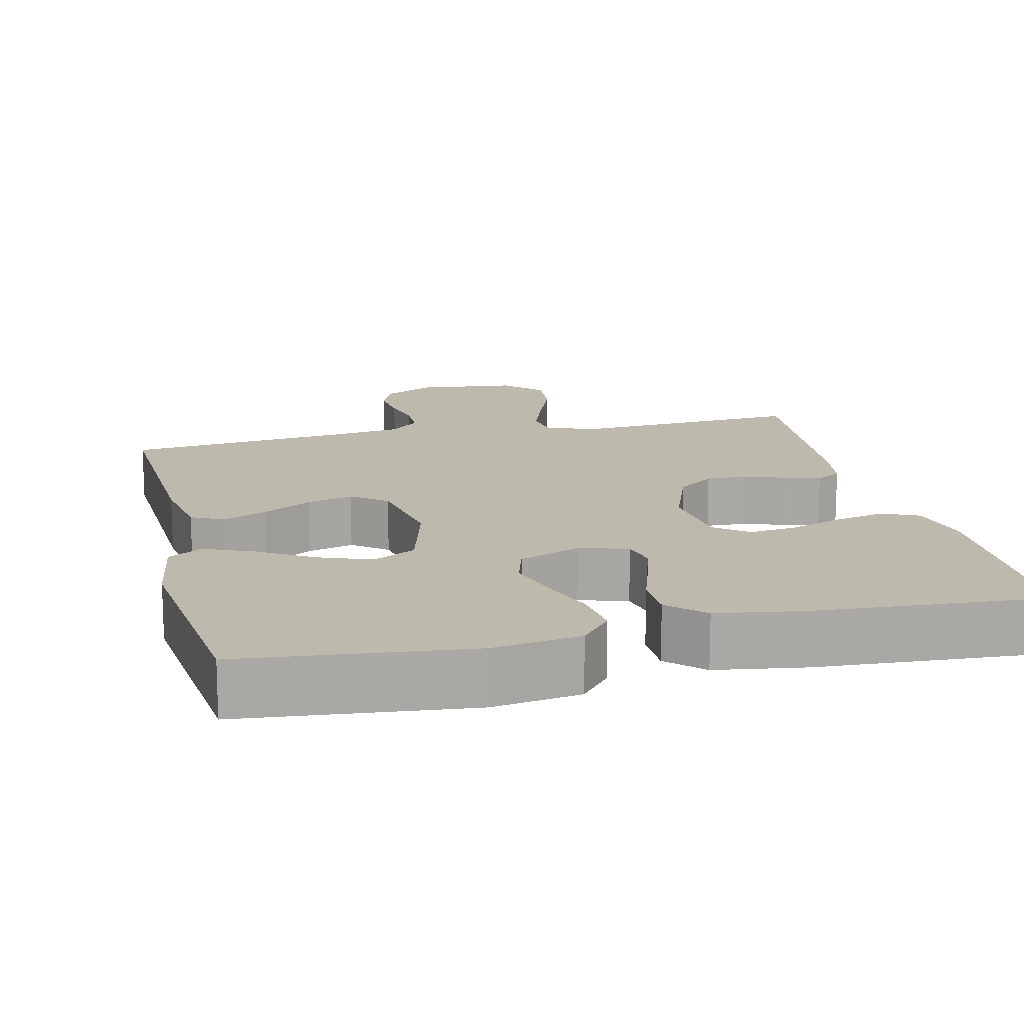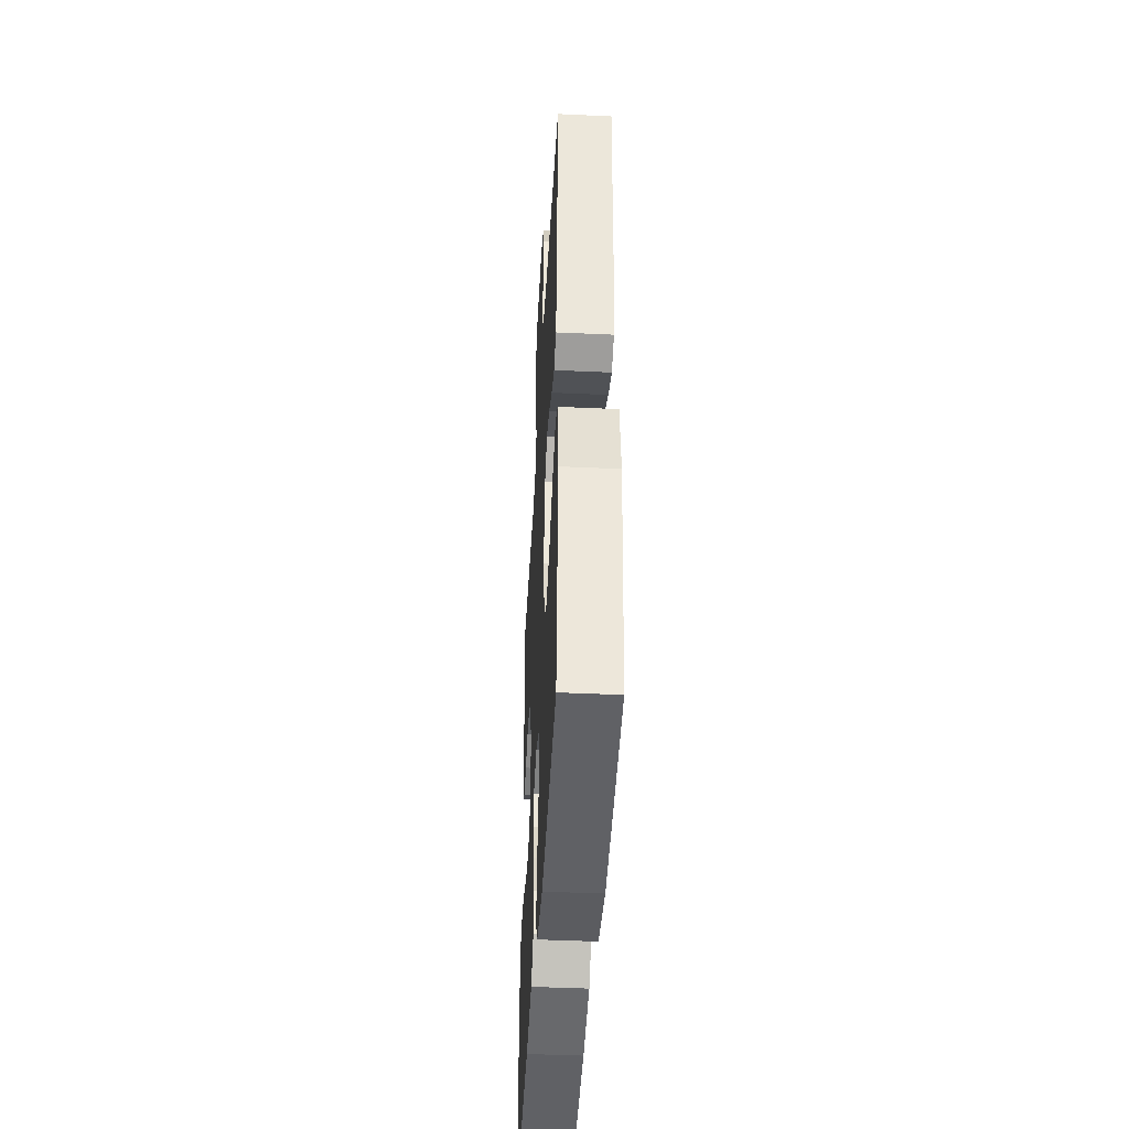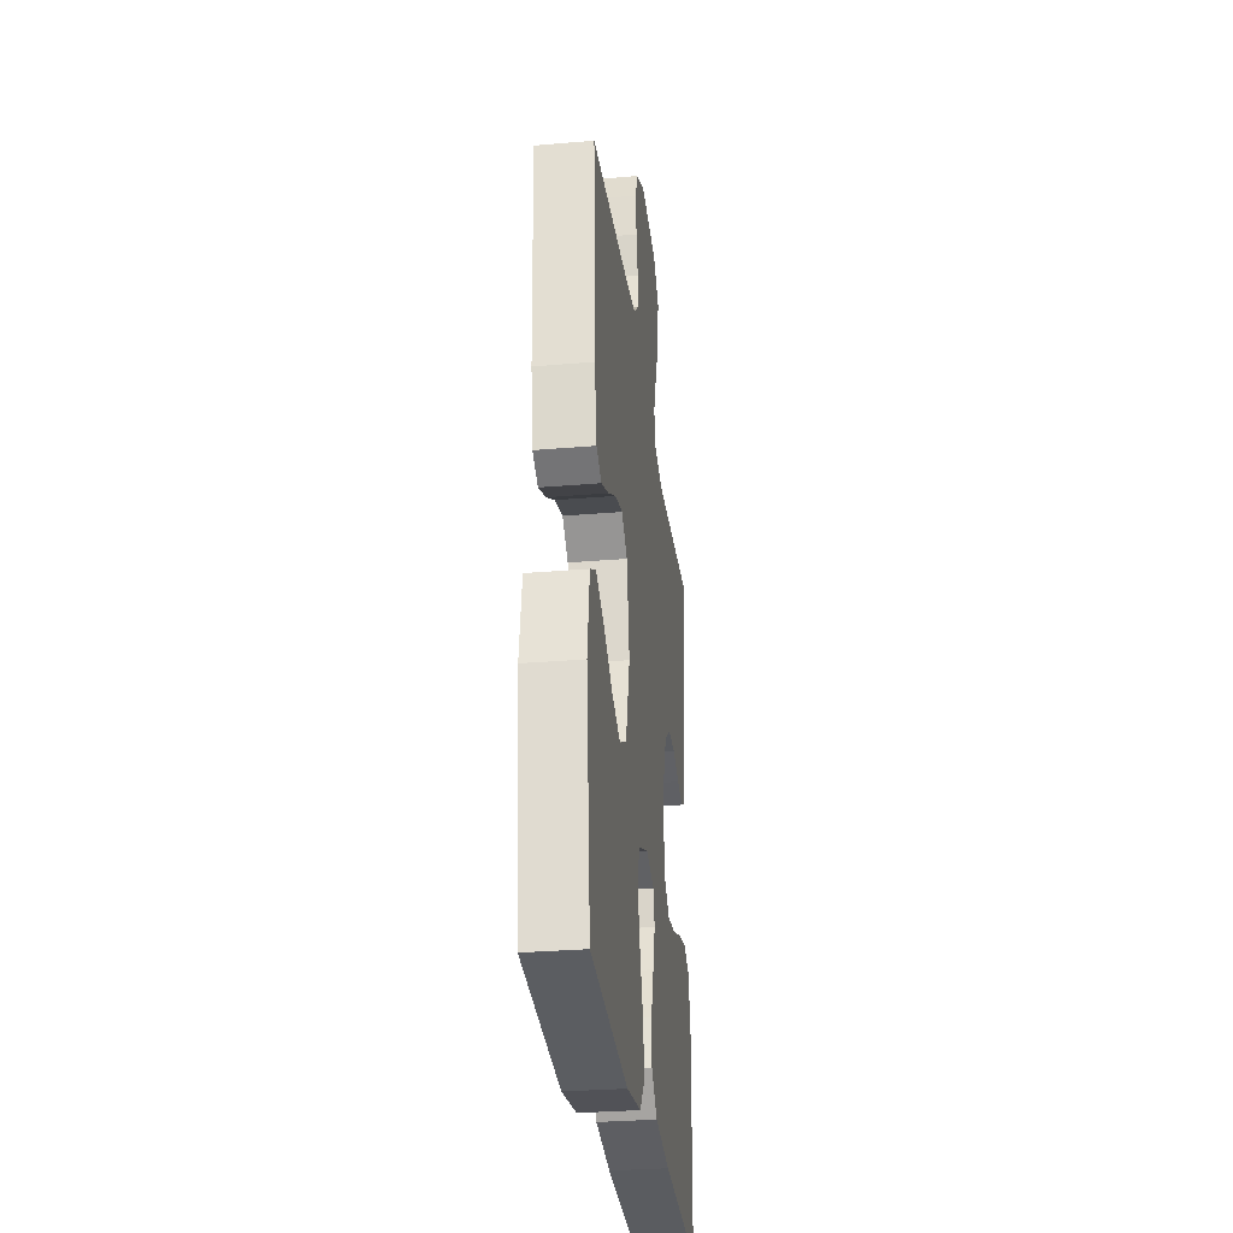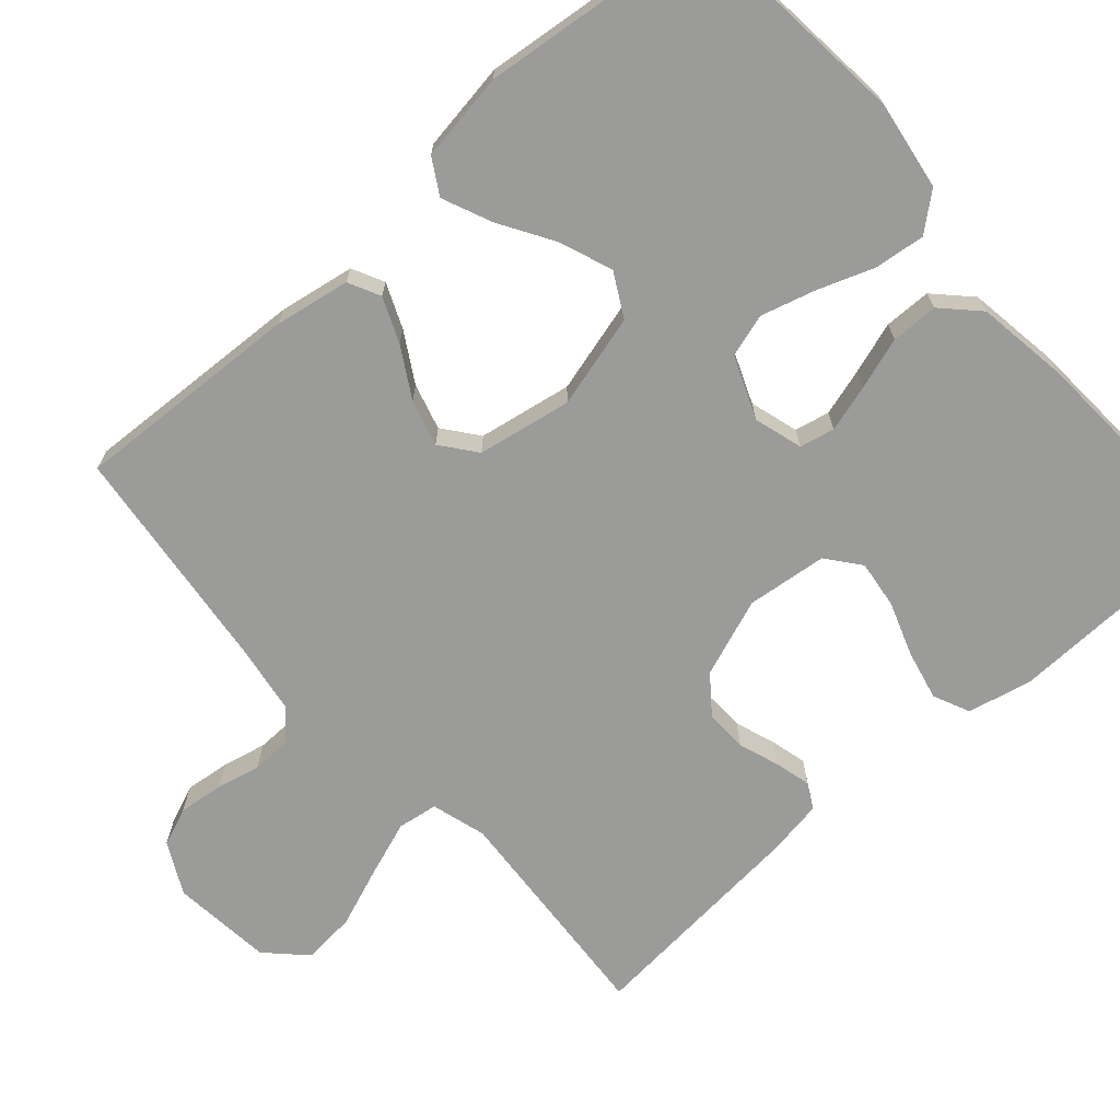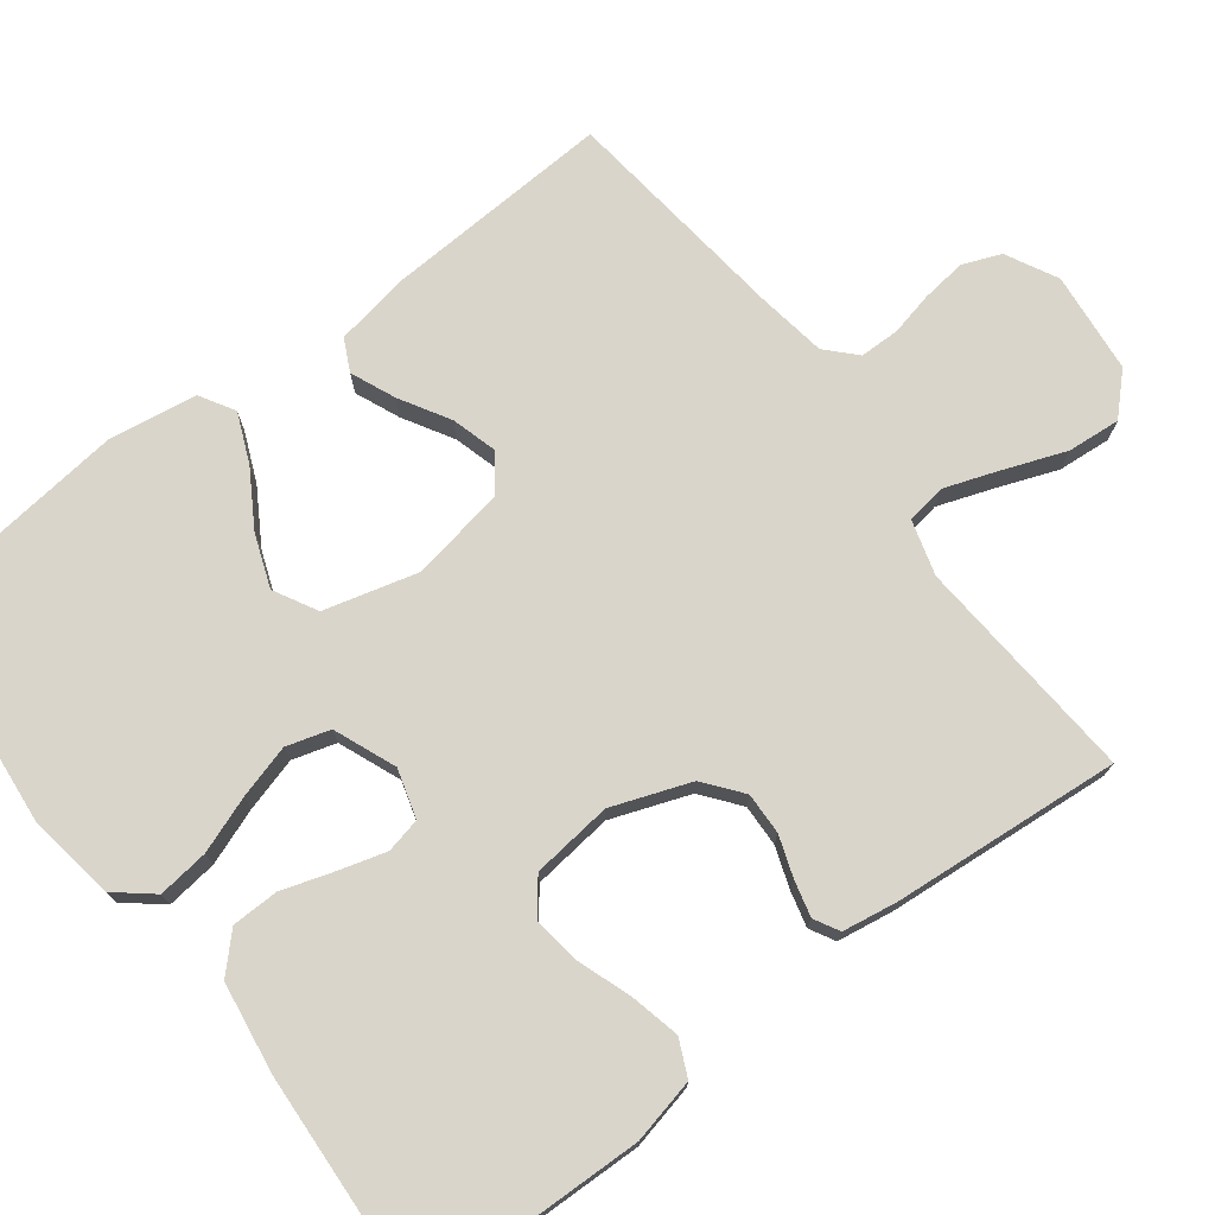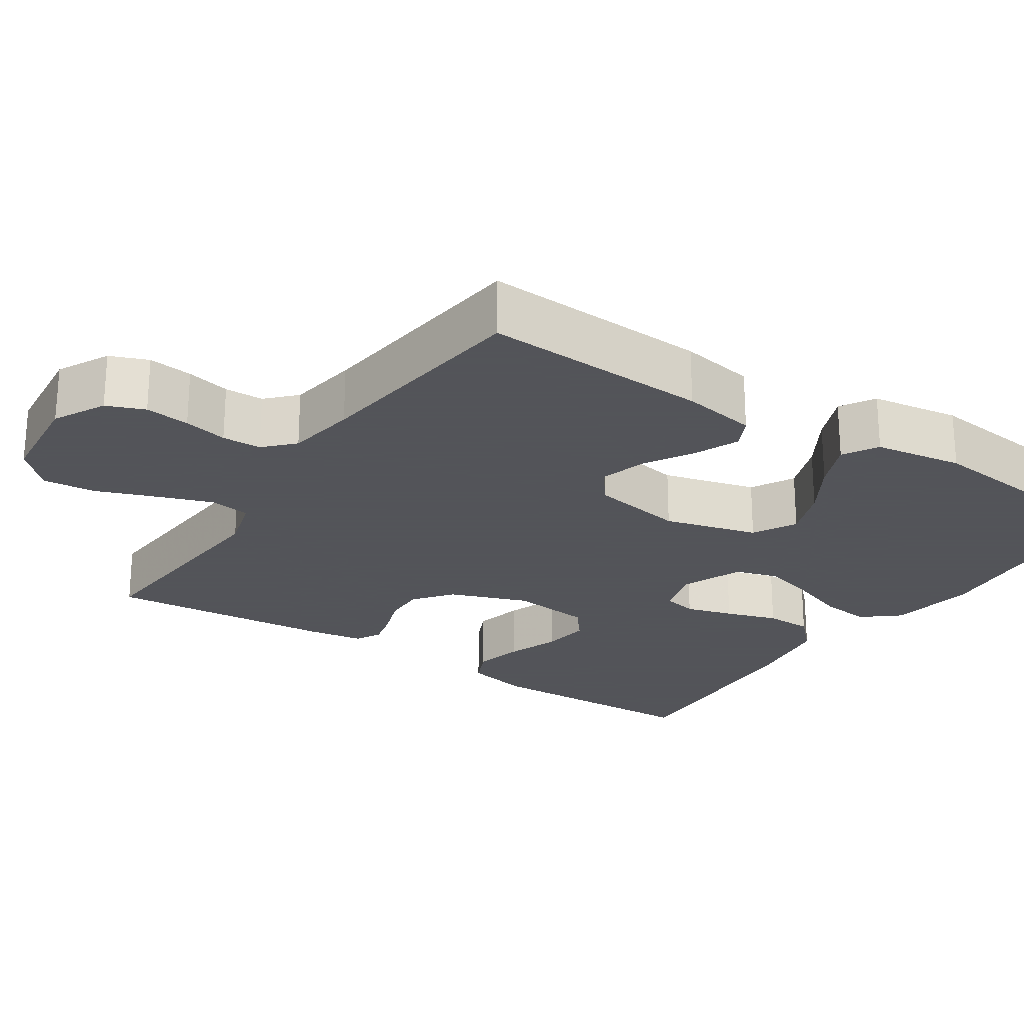
<metadata>
{"format":"obj","ext":"obj","renderer":"f3d","projection":"perspective","resolution":1024,"background":"white","views":[{"elev":15.2,"azim":166.8,"up":"+Y"},{"elev":-44.0,"azim":86.9,"up":"+Z"},{"elev":-30.3,"azim":97.1,"up":"+Z"},{"elev":-69.6,"azim":131.5,"up":"+Y"},{"elev":74.2,"azim":-127.4,"up":"+Y"},{"elev":-23.9,"azim":56.3,"up":"+Y"}]}
</metadata>
<code>
v -0.5 0.07 -0.5
v -0.508 0.07 -0.2
v -0.489 0.07 -0.115
v -0.441 0.07 -0.093
v -0.375 0.07 -0.108
v -0.304 0.07 -0.133
v -0.241 0.07 -0.141
v -0.197 0.07 -0.106
v -0.185 0.07 0
v -0.223 0.07 0.103
v -0.273 0.07 0.142
v -0.328 0.07 0.14
v -0.382 0.07 0.121
v -0.429 0.07 0.109
v -0.462 0.07 0.127
v -0.474 0.07 0.2
v -0.5 0.07 0.5
v -0.2 0.07 0.479
v -0.128 0.07 0.5
v -0.12 0.07 0.553
v -0.146 0.07 0.626
v -0.176 0.07 0.705
v -0.182 0.07 0.775
v -0.133 0.07 0.824
v 0 0.07 0.838
v 0.068 0.07 0.803
v 0.088 0.07 0.753
v 0.081 0.07 0.694
v 0.068 0.07 0.636
v 0.069 0.07 0.584
v 0.107 0.07 0.548
v 0.2 0.07 0.534
v 0.5 0.07 0.5
v 0.485 0.07 0.2
v 0.468 0.07 0.101
v 0.426 0.07 0.08
v 0.367 0.07 0.105
v 0.302 0.07 0.143
v 0.241 0.07 0.16
v 0.195 0.07 0.124
v 0.173 0.07 0
v 0.206 0.07 -0.123
v 0.263 0.07 -0.154
v 0.332 0.07 -0.128
v 0.404 0.07 -0.084
v 0.469 0.07 -0.056
v 0.515 0.07 -0.083
v 0.533 0.07 -0.2
v 0.5 0.07 -0.5
v 0.2 0.07 -0.53
v 0.084 0.07 -0.512
v 0.044 0.07 -0.464
v 0.052 0.07 -0.397
v 0.079 0.07 -0.323
v 0.099 0.07 -0.252
v 0.082 0.07 -0.195
v 0 0.07 -0.162
v -0.064 0.07 -0.181
v -0.074 0.07 -0.227
v -0.056 0.07 -0.289
v -0.034 0.07 -0.357
v -0.035 0.07 -0.419
v -0.081 0.07 -0.464
v -0.2 0.07 -0.482
v -0.5 0 -0.5
v -0.508 0 -0.2
v -0.489 0 -0.115
v -0.441 0 -0.093
v -0.375 0 -0.108
v -0.304 0 -0.133
v -0.241 0 -0.141
v -0.197 0 -0.106
v -0.185 0 0
v -0.223 0 0.103
v -0.273 0 0.142
v -0.328 0 0.14
v -0.382 0 0.121
v -0.429 0 0.109
v -0.462 0 0.127
v -0.474 0 0.2
v -0.5 0 0.5
v -0.2 0 0.479
v -0.128 0 0.5
v -0.12 0 0.553
v -0.146 0 0.626
v -0.176 0 0.705
v -0.182 0 0.775
v -0.133 0 0.824
v 0 0 0.838
v 0.068 0 0.803
v 0.088 0 0.753
v 0.081 0 0.694
v 0.068 0 0.636
v 0.069 0 0.584
v 0.107 0 0.548
v 0.2 0 0.534
v 0.5 0 0.5
v 0.485 0 0.2
v 0.468 0 0.101
v 0.426 0 0.08
v 0.367 0 0.105
v 0.302 0 0.143
v 0.241 0 0.16
v 0.195 0 0.124
v 0.173 0 0
v 0.206 0 -0.123
v 0.263 0 -0.154
v 0.332 0 -0.128
v 0.404 0 -0.084
v 0.469 0 -0.056
v 0.515 0 -0.083
v 0.533 0 -0.2
v 0.5 0 -0.5
v 0.2 0 -0.53
v 0.084 0 -0.512
v 0.044 0 -0.464
v 0.052 0 -0.397
v 0.079 0 -0.323
v 0.099 0 -0.252
v 0.082 0 -0.195
v 0 0 -0.162
v -0.064 0 -0.181
v -0.074 0 -0.227
v -0.056 0 -0.289
v -0.034 0 -0.357
v -0.035 0 -0.419
v -0.081 0 -0.464
v -0.2 0 -0.482
f 4 5 6
f 3 4 6
f 2 3 6
f 1 2 6
f 64 1 6
f 63 64 6
f 62 63 6
f 61 62 6
f 60 61 6
f 59 60 6 7
f 58 59 7 8
f 57 58 8 9
f 56 57 9 10
f 52 53 54
f 51 52 54
f 50 51 54
f 49 50 54
f 48 49 54
f 47 48 54
f 46 47 54
f 45 46 54
f 44 45 54
f 43 44 54 55
f 42 43 55 56
f 36 37 38
f 35 36 38
f 34 35 38
f 33 34 38
f 32 33 38
f 31 32 38 39
f 30 31 39 40
f 27 28 29
f 26 27 29
f 25 26 29
f 24 25 29
f 23 24 29
f 22 23 29
f 21 22 29
f 20 21 29 30
f 30 40 41
f 20 30 41
f 19 20 41
f 16 17 18
f 15 16 18
f 14 15 18
f 13 14 18
f 12 13 18
f 11 12 18 19
f 42 56 10
f 41 42 10
f 19 41 10
f 10 11 19
f 70 69 68
f 70 68 67
f 70 67 66
f 70 66 65
f 70 65 128
f 70 128 127
f 70 127 126
f 70 126 125
f 70 125 124
f 71 70 124 123
f 72 71 123 122
f 73 72 122 121
f 74 73 121 120
f 118 117 116
f 118 116 115
f 118 115 114
f 118 114 113
f 118 113 112
f 118 112 111
f 118 111 110
f 118 110 109
f 118 109 108
f 119 118 108 107
f 120 119 107 106
f 102 101 100
f 102 100 99
f 102 99 98
f 102 98 97
f 102 97 96
f 103 102 96 95
f 104 103 95 94
f 93 92 91
f 93 91 90
f 93 90 89
f 93 89 88
f 93 88 87
f 93 87 86
f 93 86 85
f 94 93 85 84
f 105 104 94
f 105 94 84
f 105 84 83
f 82 81 80
f 82 80 79
f 82 79 78
f 82 78 77
f 82 77 76
f 83 82 76 75
f 74 120 106
f 74 106 105
f 74 105 83
f 83 75 74
f 1 65 66 2
f 2 66 67 3
f 3 67 68 4
f 4 68 69 5
f 5 69 70 6
f 6 70 71 7
f 7 71 72 8
f 8 72 73 9
f 9 73 74 10
f 10 74 75 11
f 11 75 76 12
f 12 76 77 13
f 13 77 78 14
f 14 78 79 15
f 15 79 80 16
f 16 80 81 17
f 17 81 82 18
f 18 82 83 19
f 19 83 84 20
f 20 84 85 21
f 21 85 86 22
f 22 86 87 23
f 23 87 88 24
f 24 88 89 25
f 25 89 90 26
f 26 90 91 27
f 27 91 92 28
f 28 92 93 29
f 29 93 94 30
f 30 94 95 31
f 31 95 96 32
f 32 96 97 33
f 33 97 98 34
f 34 98 99 35
f 35 99 100 36
f 36 100 101 37
f 37 101 102 38
f 38 102 103 39
f 39 103 104 40
f 40 104 105 41
f 41 105 106 42
f 42 106 107 43
f 43 107 108 44
f 44 108 109 45
f 45 109 110 46
f 46 110 111 47
f 47 111 112 48
f 48 112 113 49
f 49 113 114 50
f 50 114 115 51
f 51 115 116 52
f 52 116 117 53
f 53 117 118 54
f 54 118 119 55
f 55 119 120 56
f 56 120 121 57
f 57 121 122 58
f 58 122 123 59
f 59 123 124 60
f 60 124 125 61
f 61 125 126 62
f 62 126 127 63
f 63 127 128 64
f 64 128 65 1

</code>
